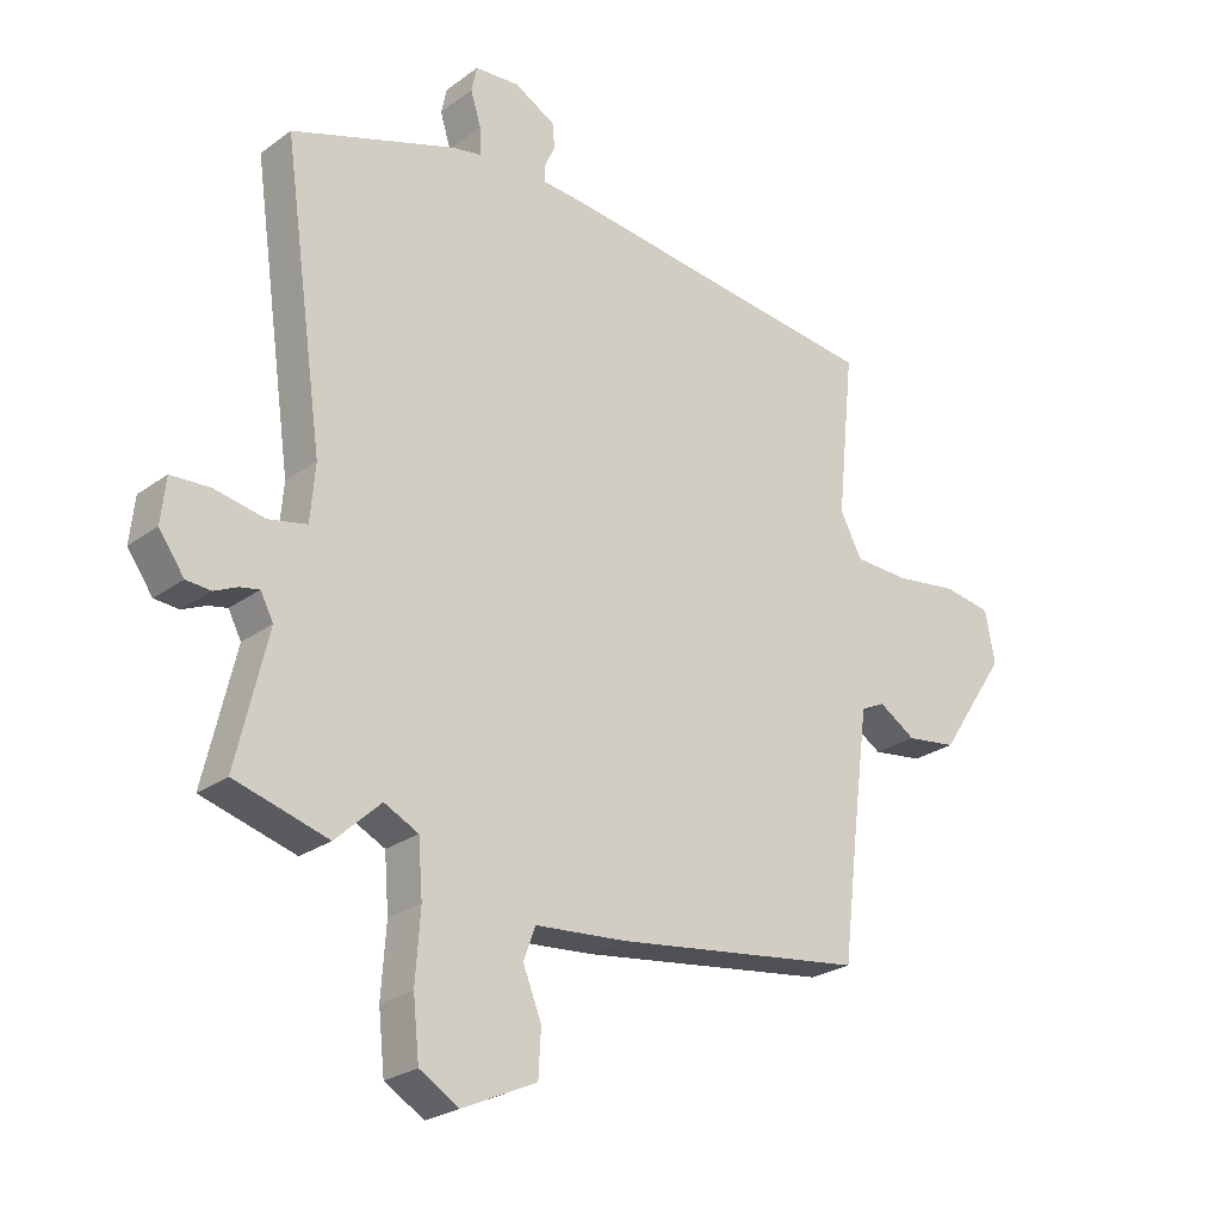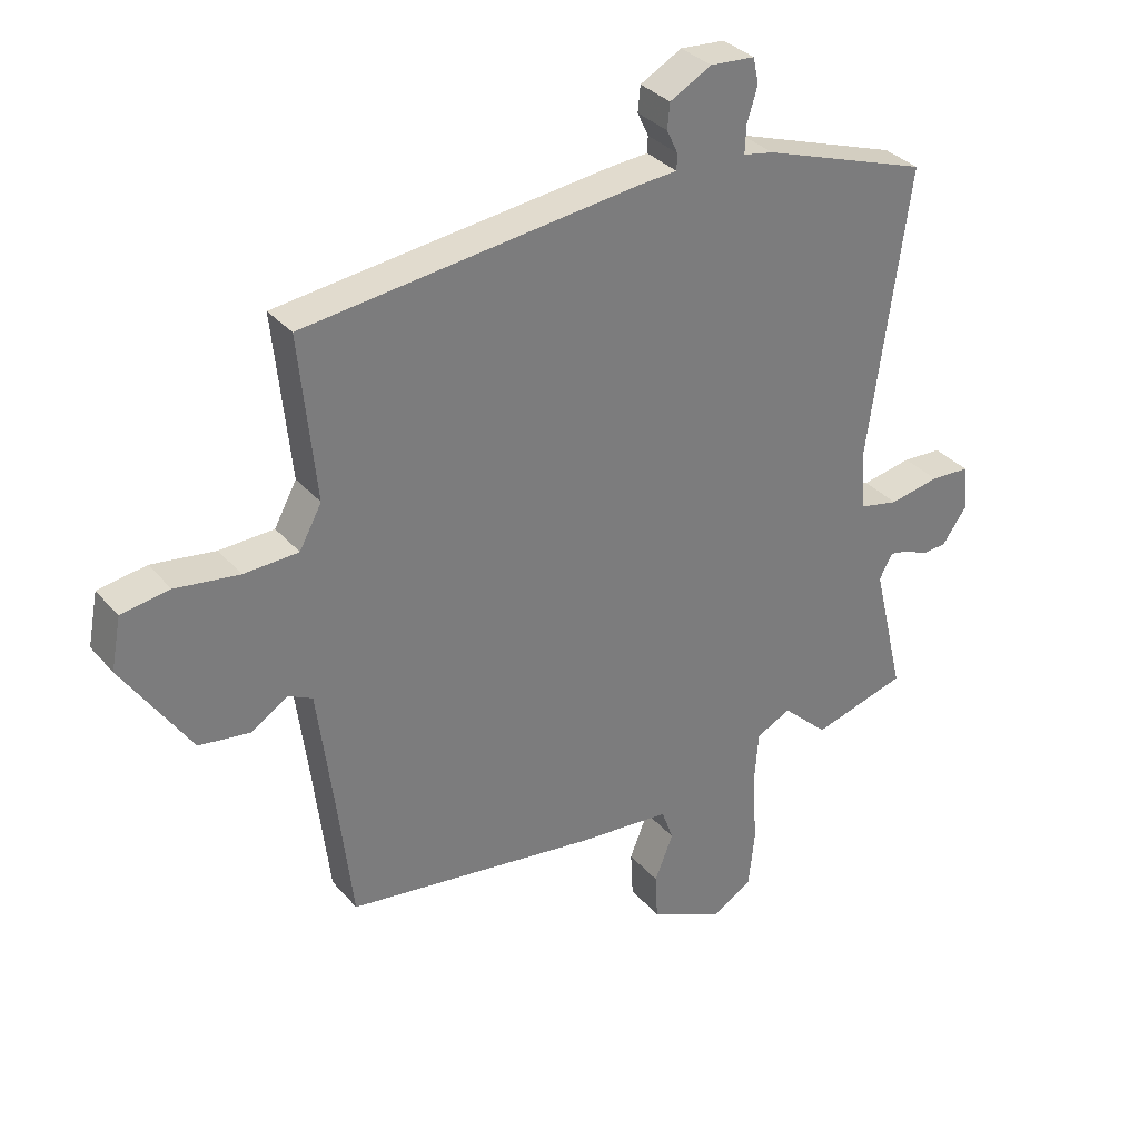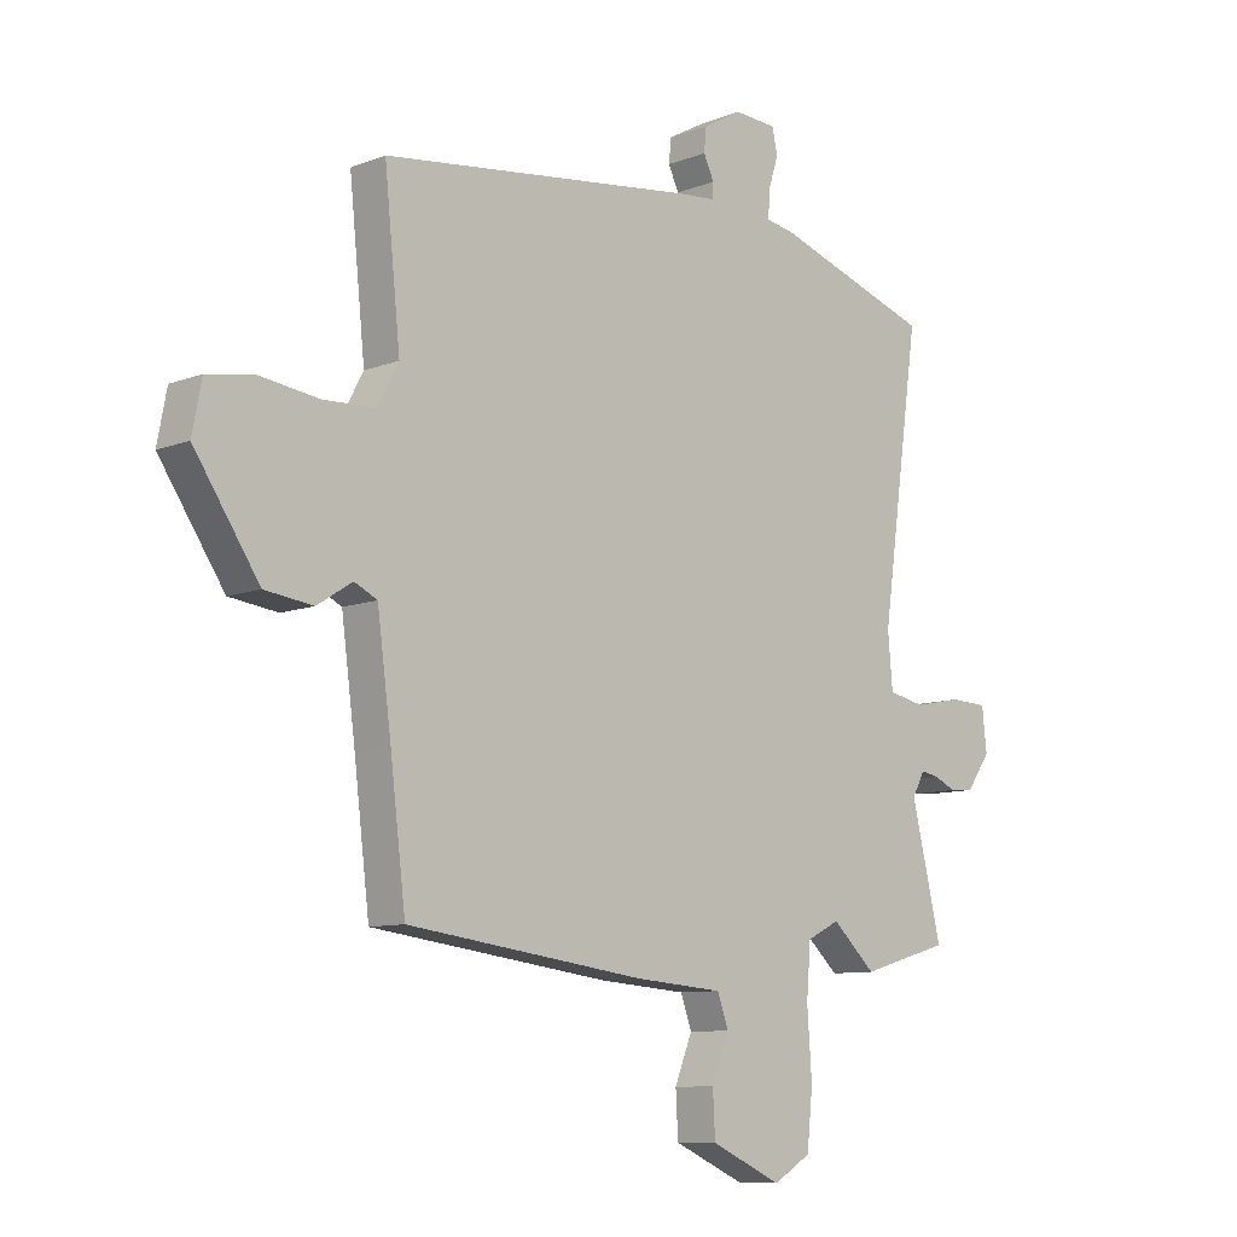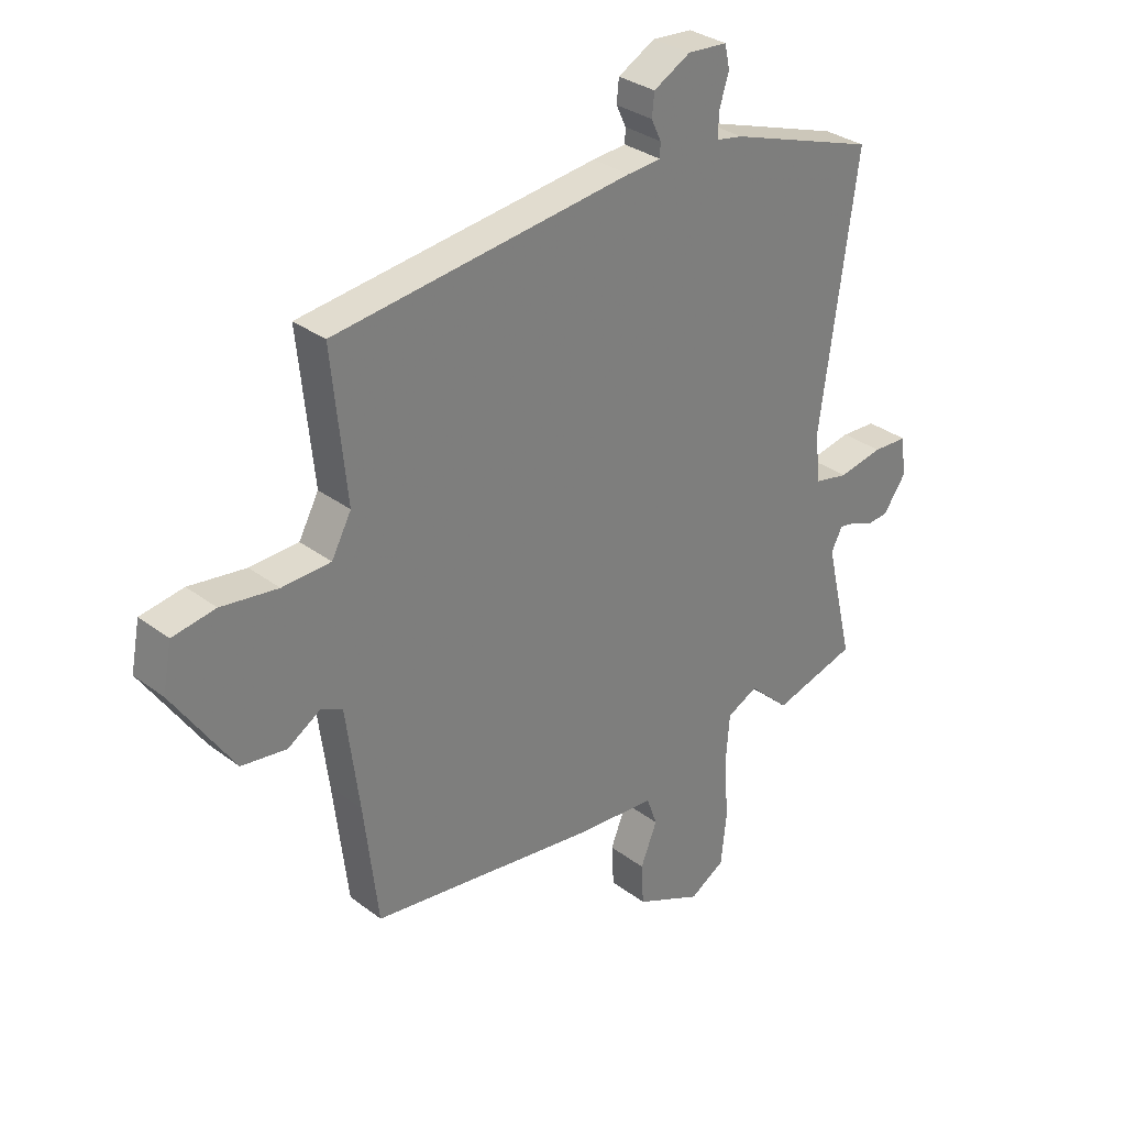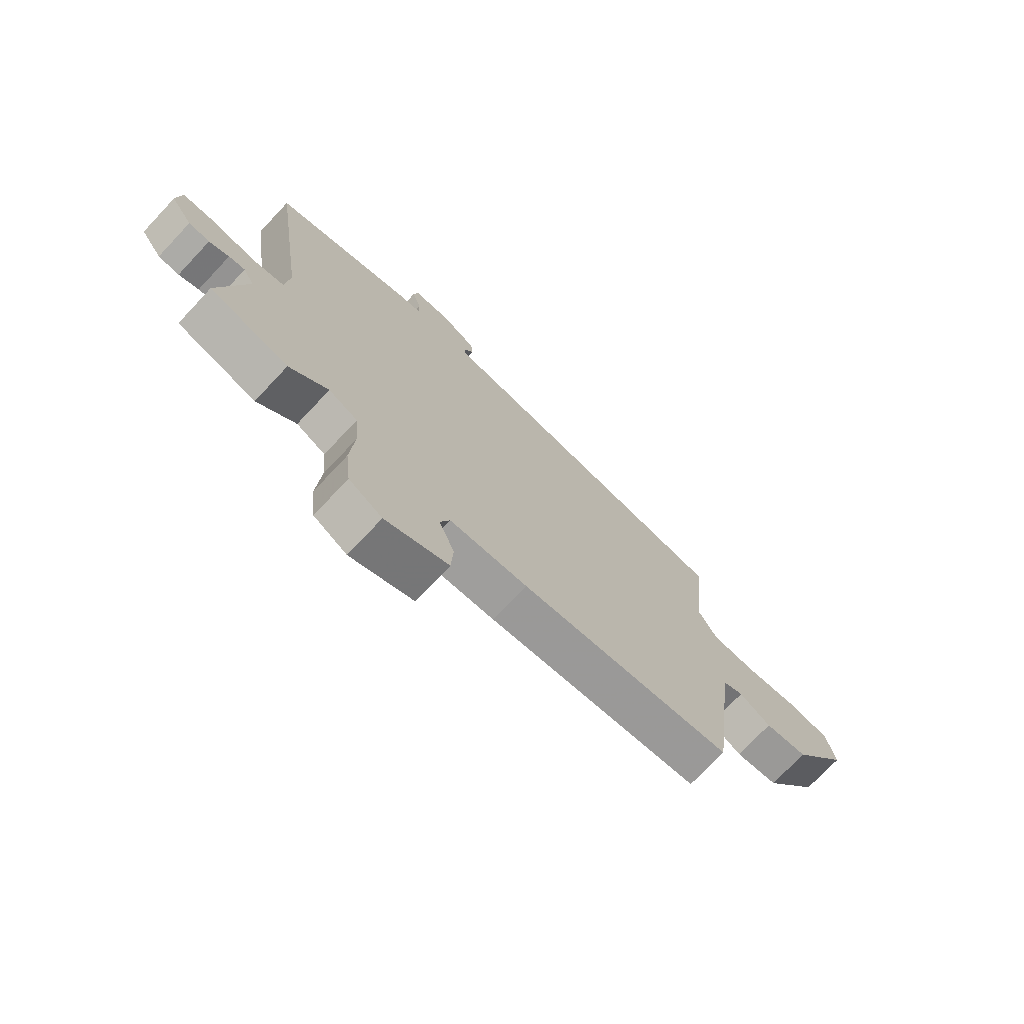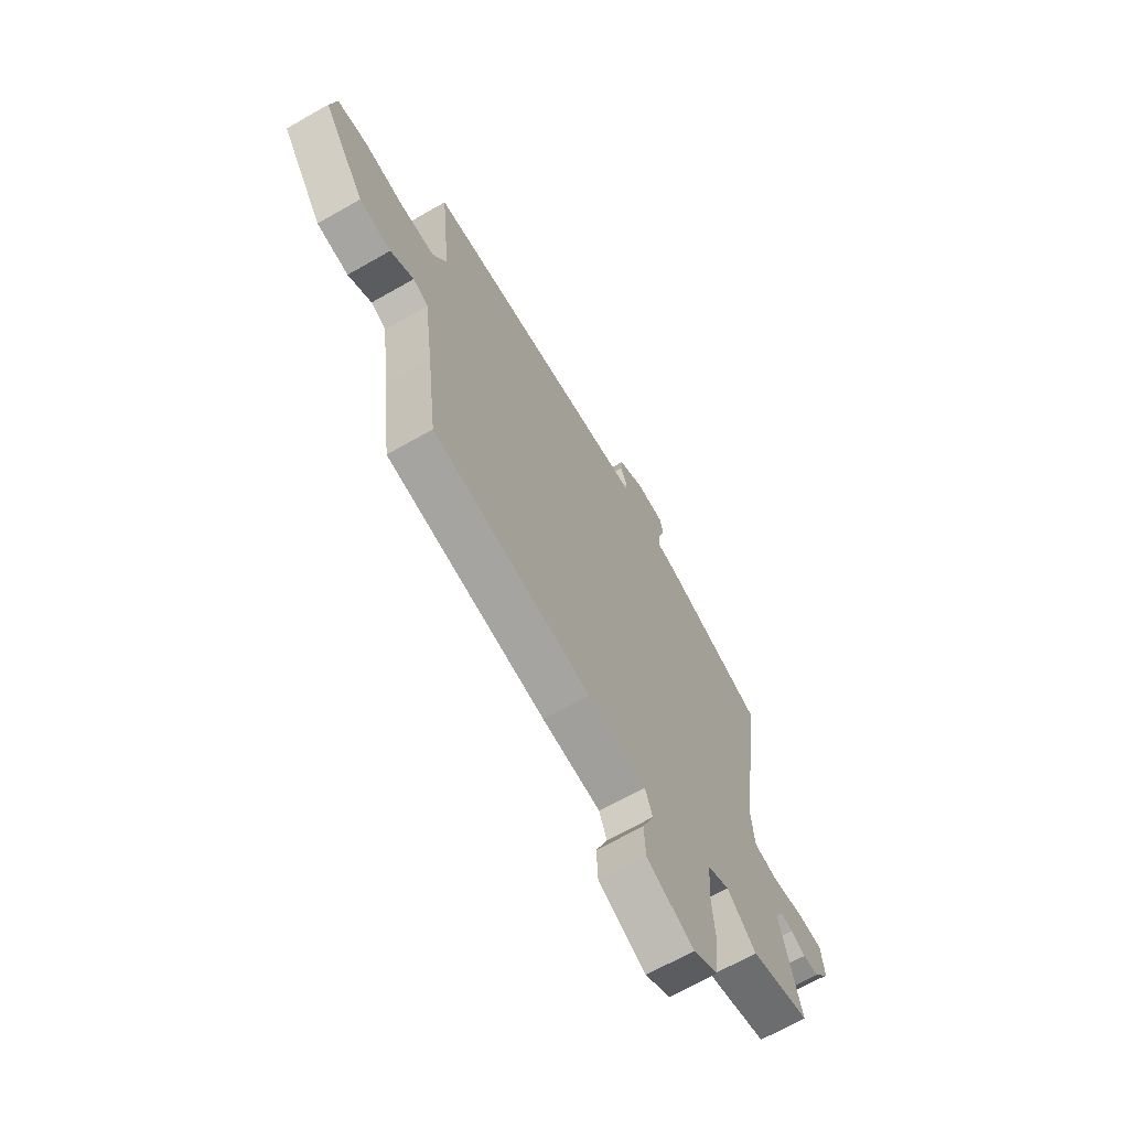
<metadata>
{"format":"obj","ext":"obj","renderer":"f3d","projection":"perspective","resolution":1024,"background":"white","views":[{"elev":-25.0,"azim":-40.5,"up":"+Z"},{"elev":32.9,"azim":146.4,"up":"+Z"},{"elev":-9.3,"azim":135.6,"up":"+Z"},{"elev":31.6,"azim":136.8,"up":"+Z"},{"elev":-73.9,"azim":-43.3,"up":"+Z"},{"elev":-67.6,"azim":119.8,"up":"+Z"}]}
</metadata>
<code>
v 0.459 0.07 -0.495
v 0.052 0.07 -0.549
v -0.098 0.07 -0.561
v -0.117 0.07 -0.614
v -0.087 0.07 -0.689
v -0.091 0.07 -0.764
v -0.212 0.07 -0.819
v -0.276 0.07 -0.781
v -0.286 0.07 -0.686
v -0.278 0.07 -0.573
v -0.285 0.07 -0.484
v -0.341 0.07 -0.456
v -0.415 0.07 -0.525
v -0.567 0.07 -0.481
v -0.516 0.07 -0.267
v -0.537 0.07 -0.227
v -0.568 0.07 -0.233
v -0.606 0.07 -0.25
v -0.646 0.07 -0.247
v -0.687 0.07 -0.189
v -0.679 0.07 -0.116
v -0.615 0.07 -0.113
v -0.534 0.07 -0.129
v -0.471 0.07 -0.116
v -0.463 0.07 -0.024
v -0.529 0.07 0.447
v -0.261 0.07 0.537
v -0.212 0.07 0.546
v -0.214 0.07 0.591
v -0.231 0.07 0.646
v -0.222 0.07 0.688
v -0.15 0.07 0.693
v -0.083 0.07 0.656
v -0.079 0.07 0.615
v -0.097 0.07 0.577
v -0.096 0.07 0.551
v -0.035 0.07 0.546
v 0.506 0.07 0.479
v 0.479 0.07 0.215
v 0.515 0.07 0.148
v 0.603 0.07 0.144
v 0.706 0.07 0.158
v 0.784 0.07 0.145
v 0.8 0.07 0.061
v 0.69 0.07 -0.104
v 0.608 0.07 -0.115
v 0.548 0.07 -0.077
v 0.509 0.07 -0.096
v 0.485 0.07 -0.279
v 0.459 0 -0.495
v 0.052 0 -0.549
v -0.098 0 -0.561
v -0.117 0 -0.614
v -0.087 0 -0.689
v -0.091 0 -0.764
v -0.212 0 -0.819
v -0.276 0 -0.781
v -0.286 0 -0.686
v -0.278 0 -0.573
v -0.285 0 -0.484
v -0.341 0 -0.456
v -0.415 0 -0.525
v -0.567 0 -0.481
v -0.516 0 -0.267
v -0.537 0 -0.227
v -0.568 0 -0.233
v -0.606 0 -0.25
v -0.646 0 -0.247
v -0.687 0 -0.189
v -0.679 0 -0.116
v -0.615 0 -0.113
v -0.534 0 -0.129
v -0.471 0 -0.116
v -0.463 0 -0.024
v -0.529 0 0.447
v -0.261 0 0.537
v -0.212 0 0.546
v -0.214 0 0.591
v -0.231 0 0.646
v -0.222 0 0.688
v -0.15 0 0.693
v -0.083 0 0.656
v -0.079 0 0.615
v -0.097 0 0.577
v -0.096 0 0.551
v -0.035 0 0.546
v 0.506 0 0.479
v 0.479 0 0.215
v 0.515 0 0.148
v 0.603 0 0.144
v 0.706 0 0.158
v 0.784 0 0.145
v 0.8 0 0.061
v 0.69 0 -0.104
v 0.608 0 -0.115
v 0.548 0 -0.077
v 0.509 0 -0.096
v 0.485 0 -0.279
f 45 46 47
f 44 45 47
f 43 44 47
f 42 43 47
f 41 42 47
f 40 41 47 48
f 39 40 48 49
f 36 37 38 39
f 33 34 35
f 32 33 35
f 31 32 35
f 30 31 35
f 29 30 35
f 28 29 35 36
f 1 2 3
f 49 1 3
f 39 49 3
f 36 39 3
f 28 36 3
f 27 28 3
f 26 27 3
f 25 26 3
f 21 22 23
f 20 21 23
f 19 20 23
f 18 19 23
f 17 18 23
f 16 17 23 24
f 12 13 14 15
f 15 16 24
f 12 15 24
f 11 12 24
f 8 9 10
f 7 8 10
f 6 7 10
f 5 6 10
f 4 5 10
f 4 10 11
f 11 24 25
f 4 11 25
f 3 4 25
f 96 95 94
f 96 94 93
f 96 93 92
f 96 92 91
f 96 91 90
f 97 96 90 89
f 98 97 89 88
f 88 87 86 85
f 84 83 82
f 84 82 81
f 84 81 80
f 84 80 79
f 84 79 78
f 85 84 78 77
f 52 51 50
f 52 50 98
f 52 98 88
f 52 88 85
f 52 85 77
f 52 77 76
f 52 76 75
f 52 75 74
f 72 71 70
f 72 70 69
f 72 69 68
f 72 68 67
f 72 67 66
f 73 72 66 65
f 64 63 62 61
f 73 65 64
f 73 64 61
f 73 61 60
f 59 58 57
f 59 57 56
f 59 56 55
f 59 55 54
f 59 54 53
f 60 59 53
f 74 73 60
f 74 60 53
f 74 53 52
f 1 50 51 2
f 2 51 52 3
f 3 52 53 4
f 4 53 54 5
f 5 54 55 6
f 6 55 56 7
f 7 56 57 8
f 8 57 58 9
f 9 58 59 10
f 10 59 60 11
f 11 60 61 12
f 12 61 62 13
f 13 62 63 14
f 14 63 64 15
f 15 64 65 16
f 16 65 66 17
f 17 66 67 18
f 18 67 68 19
f 19 68 69 20
f 20 69 70 21
f 21 70 71 22
f 22 71 72 23
f 23 72 73 24
f 24 73 74 25
f 25 74 75 26
f 26 75 76 27
f 27 76 77 28
f 28 77 78 29
f 29 78 79 30
f 30 79 80 31
f 31 80 81 32
f 32 81 82 33
f 33 82 83 34
f 34 83 84 35
f 35 84 85 36
f 36 85 86 37
f 37 86 87 38
f 38 87 88 39
f 39 88 89 40
f 40 89 90 41
f 41 90 91 42
f 42 91 92 43
f 43 92 93 44
f 44 93 94 45
f 45 94 95 46
f 46 95 96 47
f 47 96 97 48
f 48 97 98 49
f 49 98 50 1

</code>
